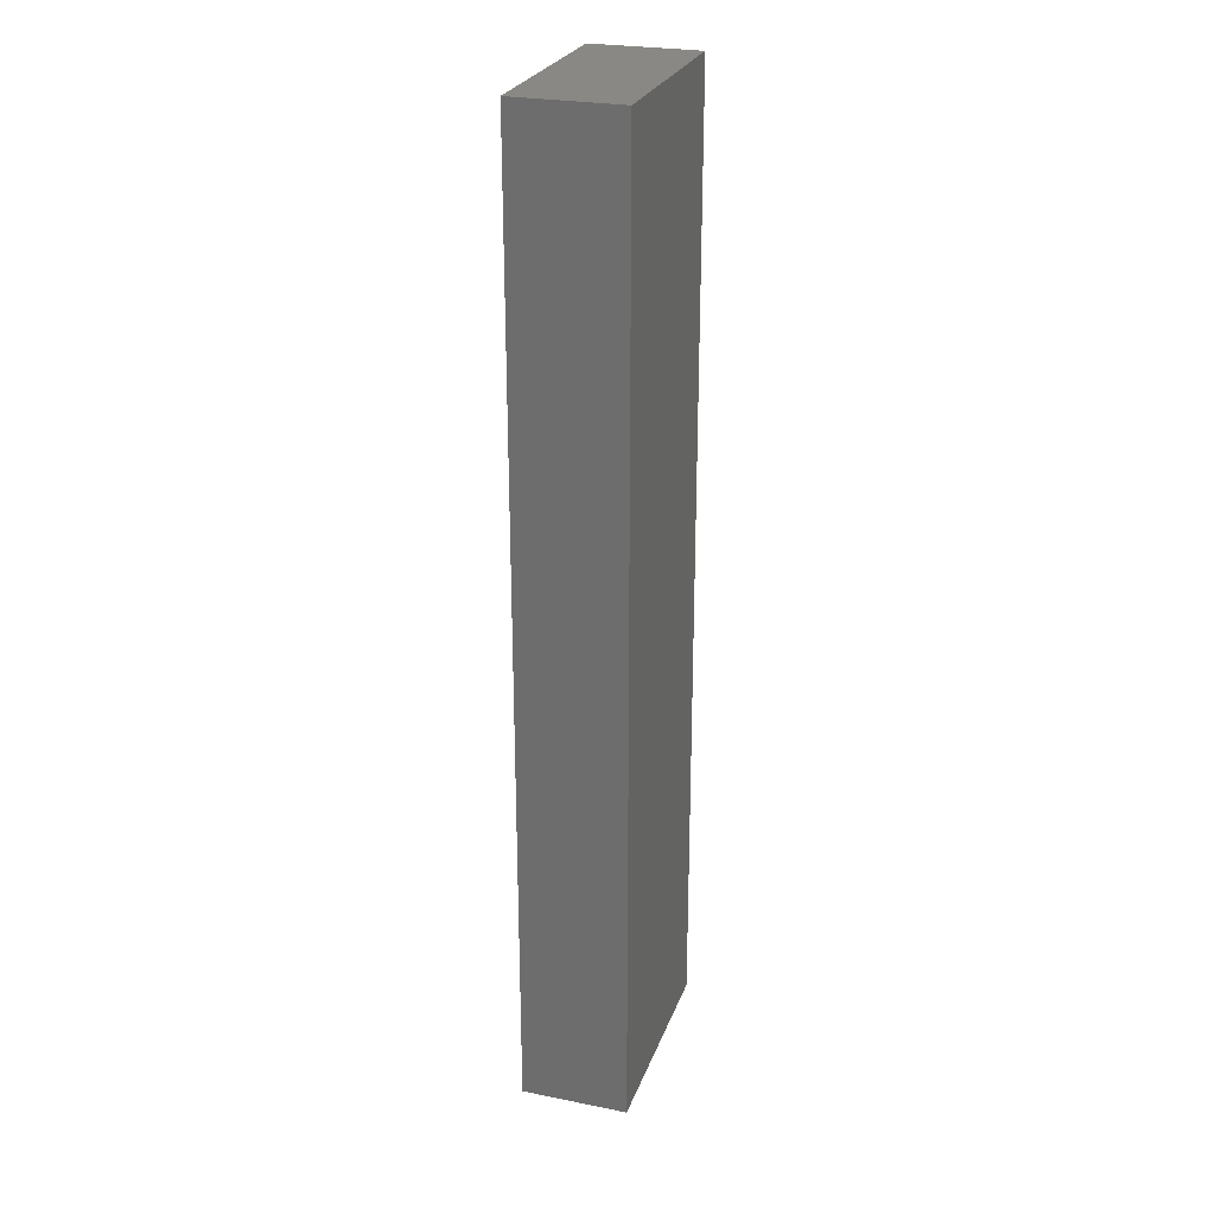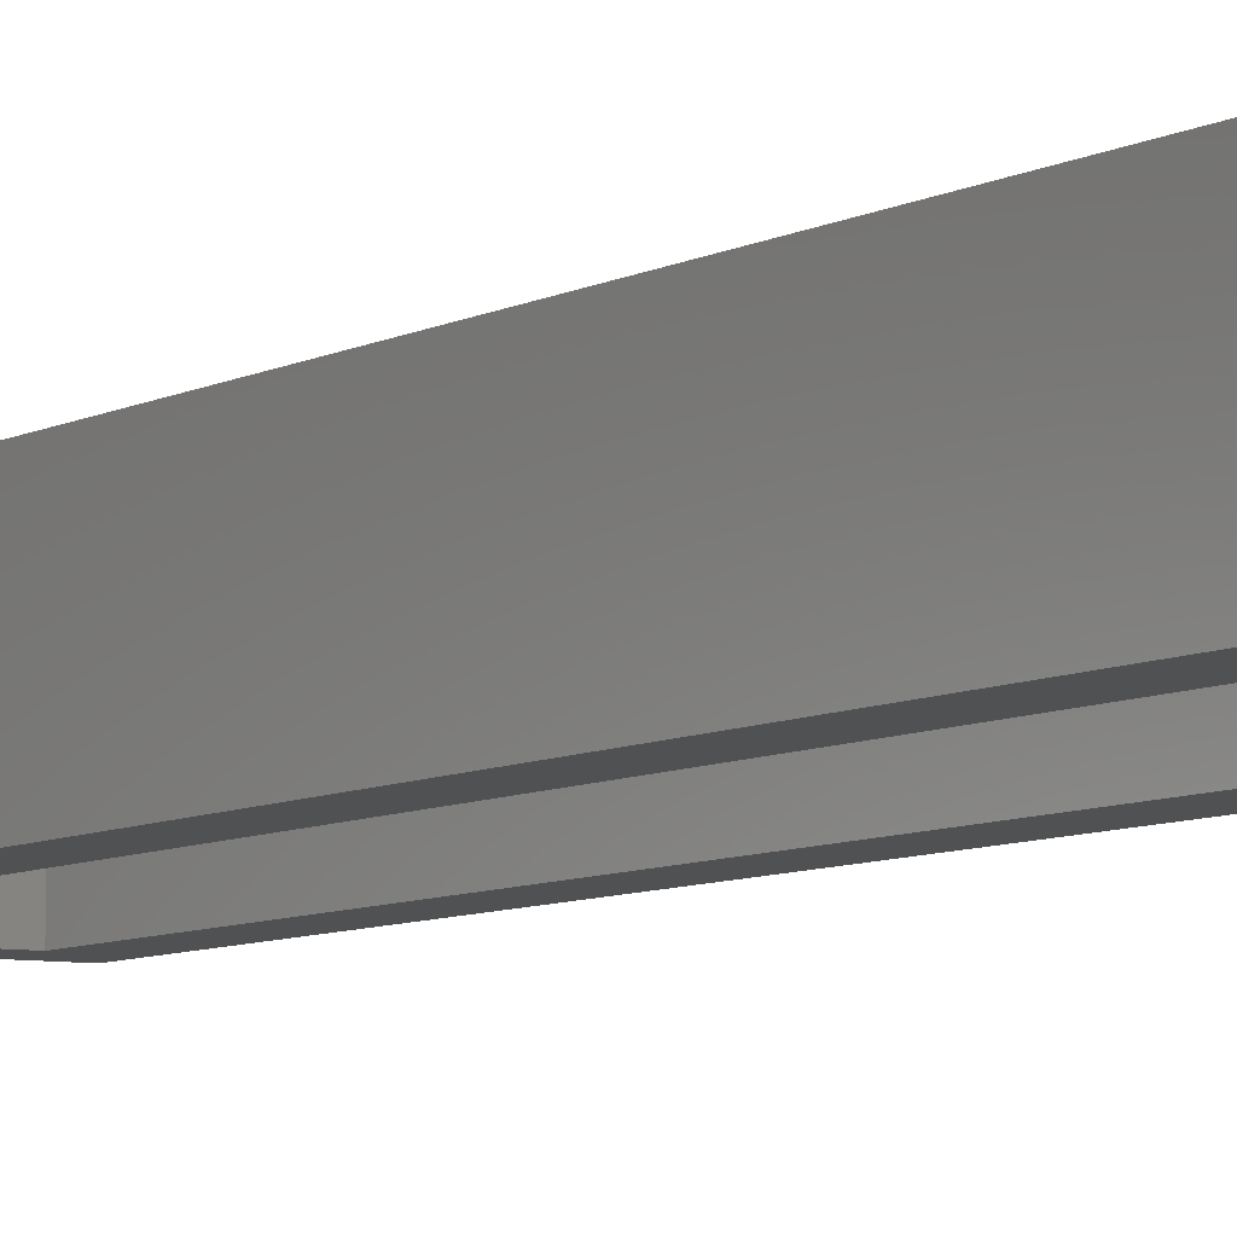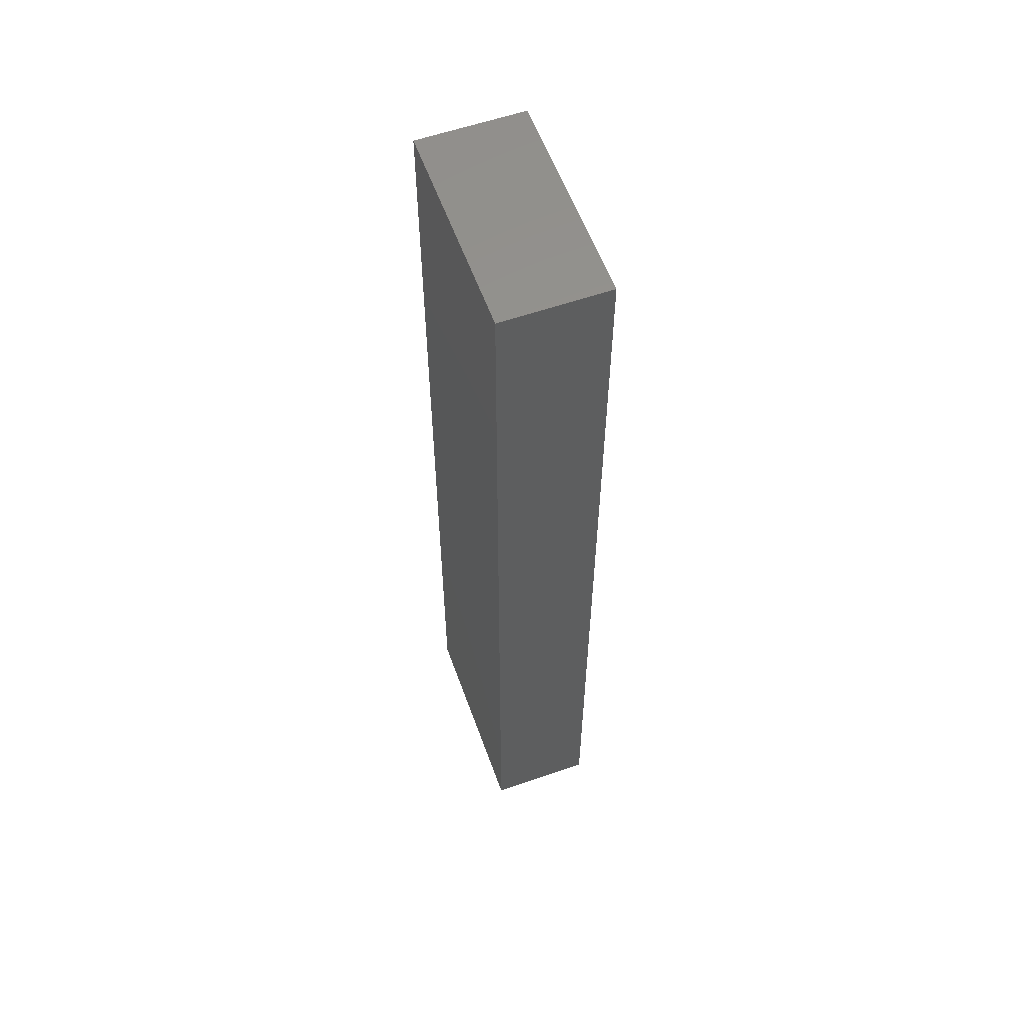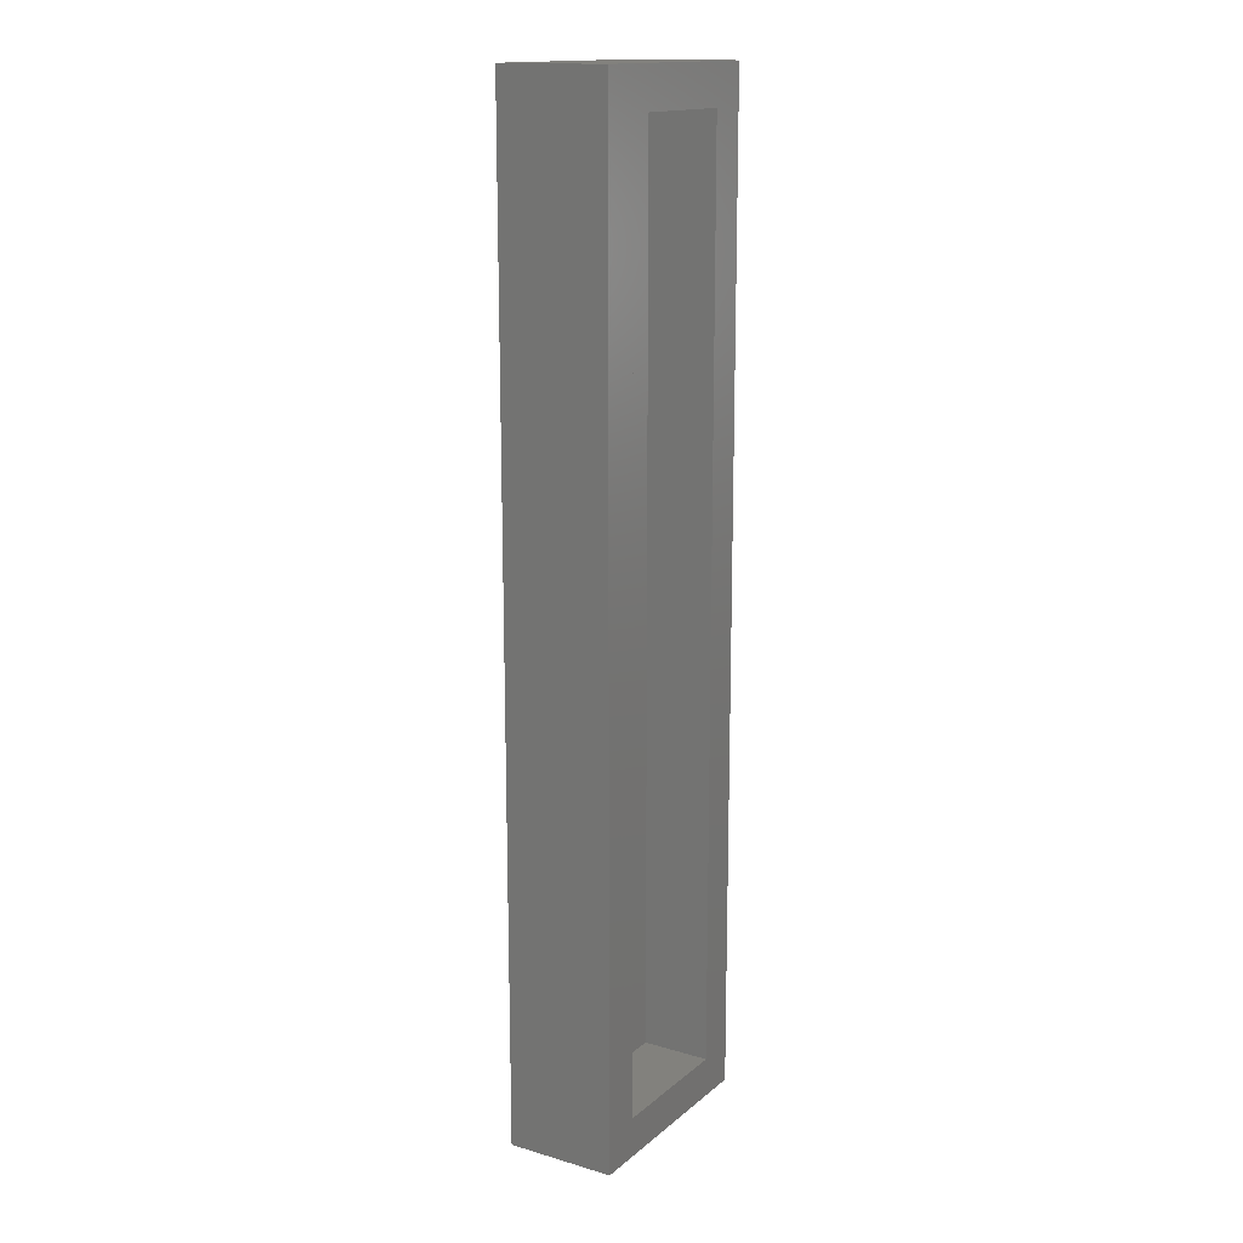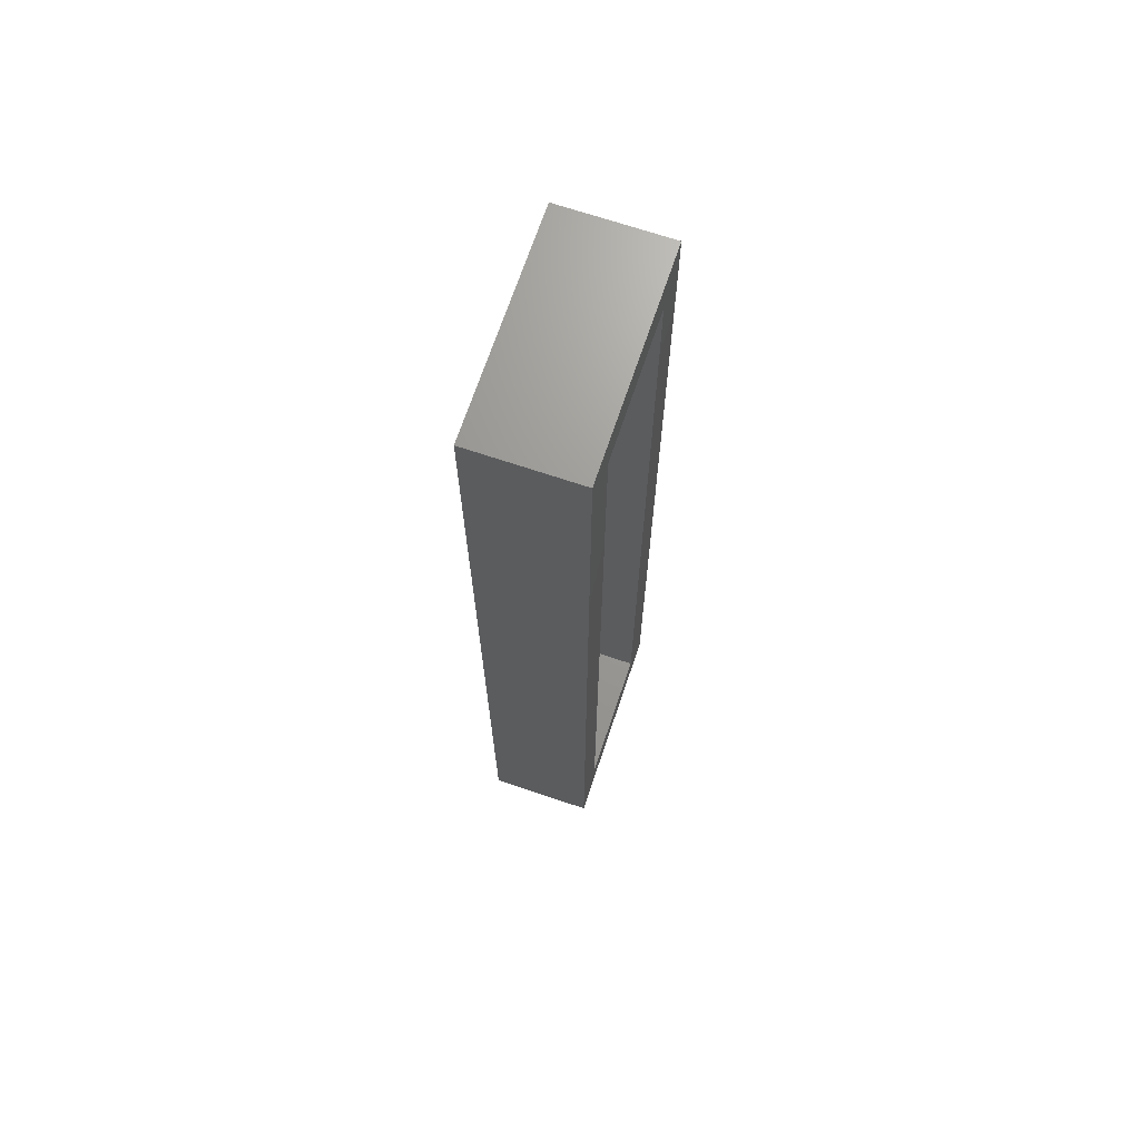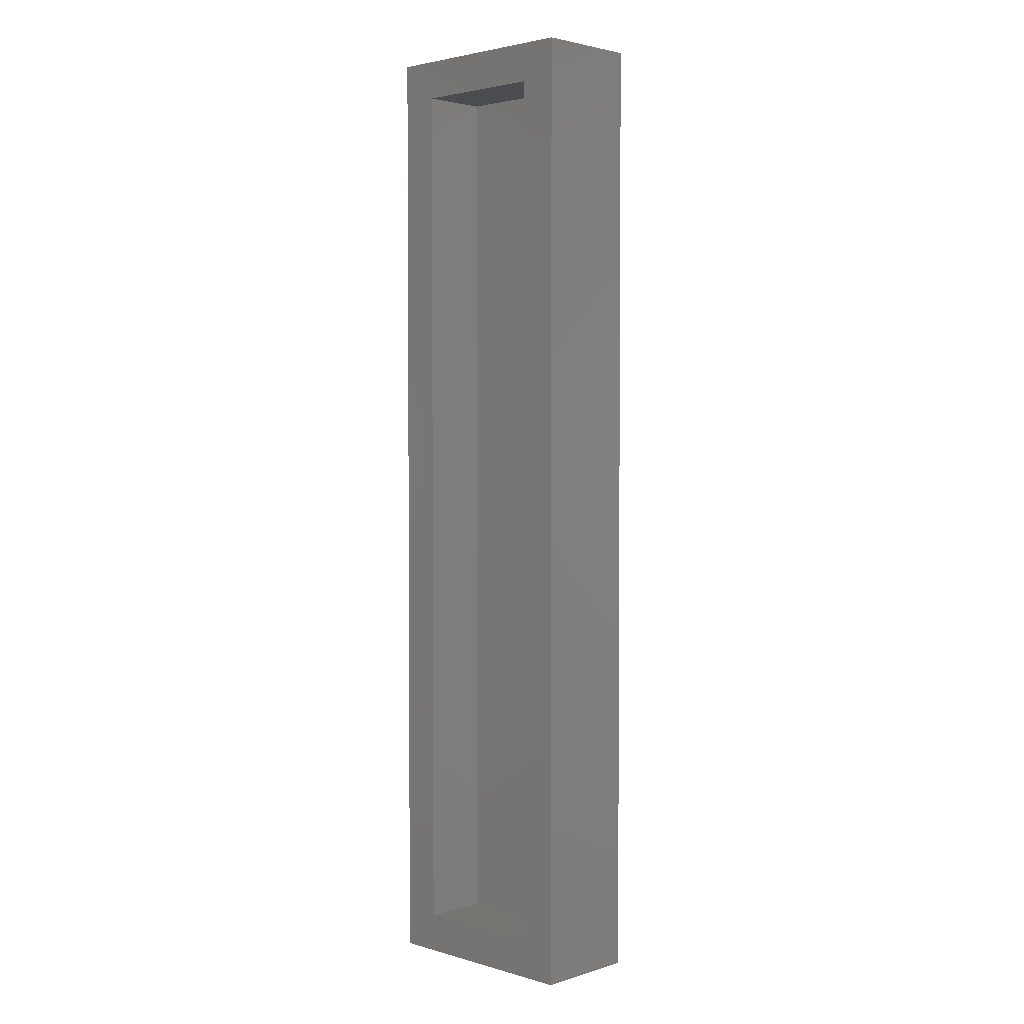
<metadata>
{"format":"stl","ext":"stl","renderer":"f3d","projection":"perspective","resolution":1024,"background":"white","views":[{"elev":26.1,"azim":-72.5,"up":"+Y"},{"elev":-6.7,"azim":148.4,"up":"+Z"},{"elev":58.2,"azim":70.2,"up":"+Y"},{"elev":15.5,"azim":121.5,"up":"+Y"},{"elev":69.4,"azim":108.6,"up":"+Y"},{"elev":2.8,"azim":-135.8,"up":"+Y"}]}
</metadata>
<code>
# stl→obj: 16 verts, 28 faces
v -0.1719 0.7812 0
v -0.1094 -0.7188 0
v -0.1719 -0.7812 0
v 0.1123 -0.7188 0
v 0.1748 -0.7812 0
v -0.1094 0.7188 0
v 0.1748 0.7812 0
v 0.1123 0.7188 0
v -0.1094 -0.7188 0.1094
v 0.1123 -0.7188 0.1094
v 0.1123 0.7188 0.1094
v -0.1094 0.7188 0.1094
v -0.1719 -0.7812 0.1719
v 0.1748 -0.7812 0.1719
v 0.1748 0.7812 0.1719
v -0.1719 0.7812 0.1719
f 1 2 3
f 3 2 4
f 3 4 5
f 2 1 6
f 6 1 7
f 6 7 8
f 8 7 5
f 8 5 4
f 9 10 2
f 2 10 4
f 10 11 4
f 4 11 8
f 11 12 8
f 8 12 6
f 12 9 6
f 6 9 2
f 13 3 14
f 14 3 5
f 14 5 15
f 15 5 7
f 15 7 16
f 16 7 1
f 16 1 13
f 13 1 3
f 13 14 16
f 16 14 15
f 9 12 10
f 10 12 11

</code>
